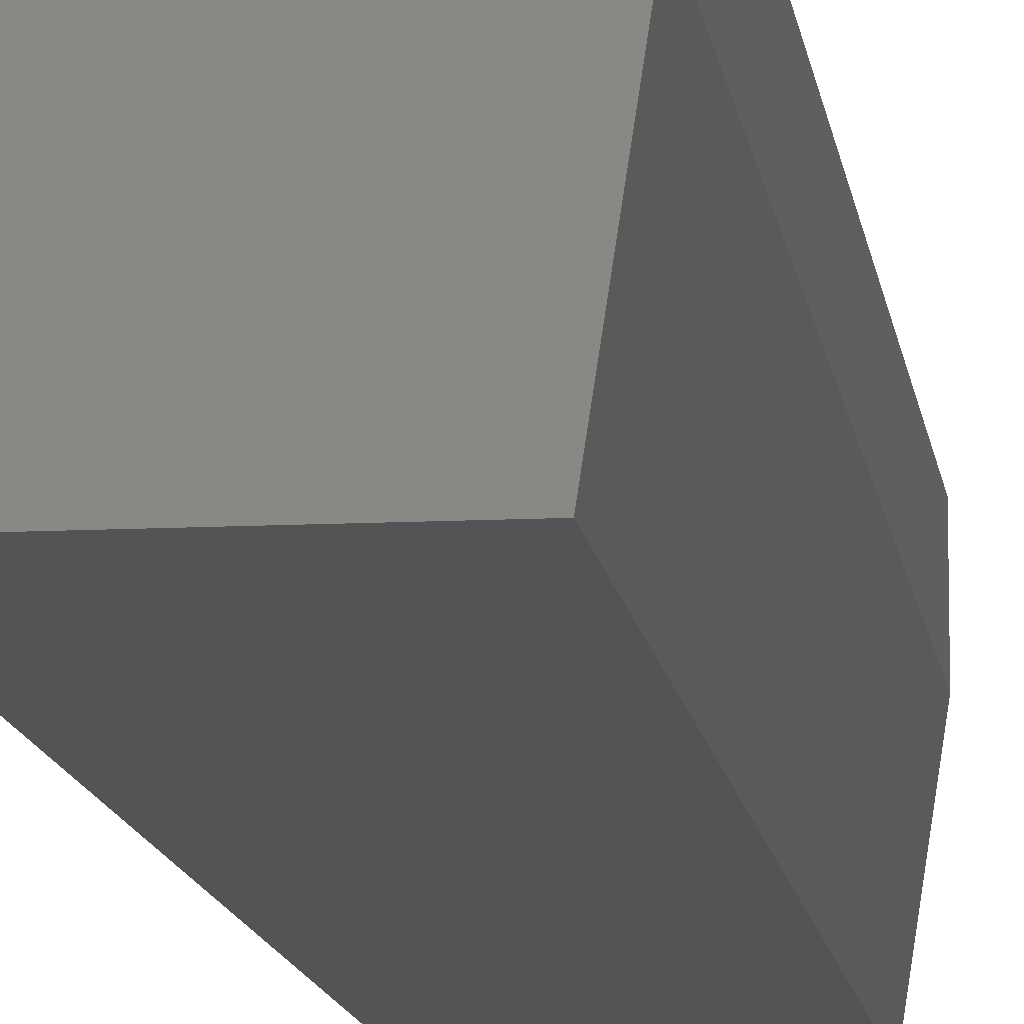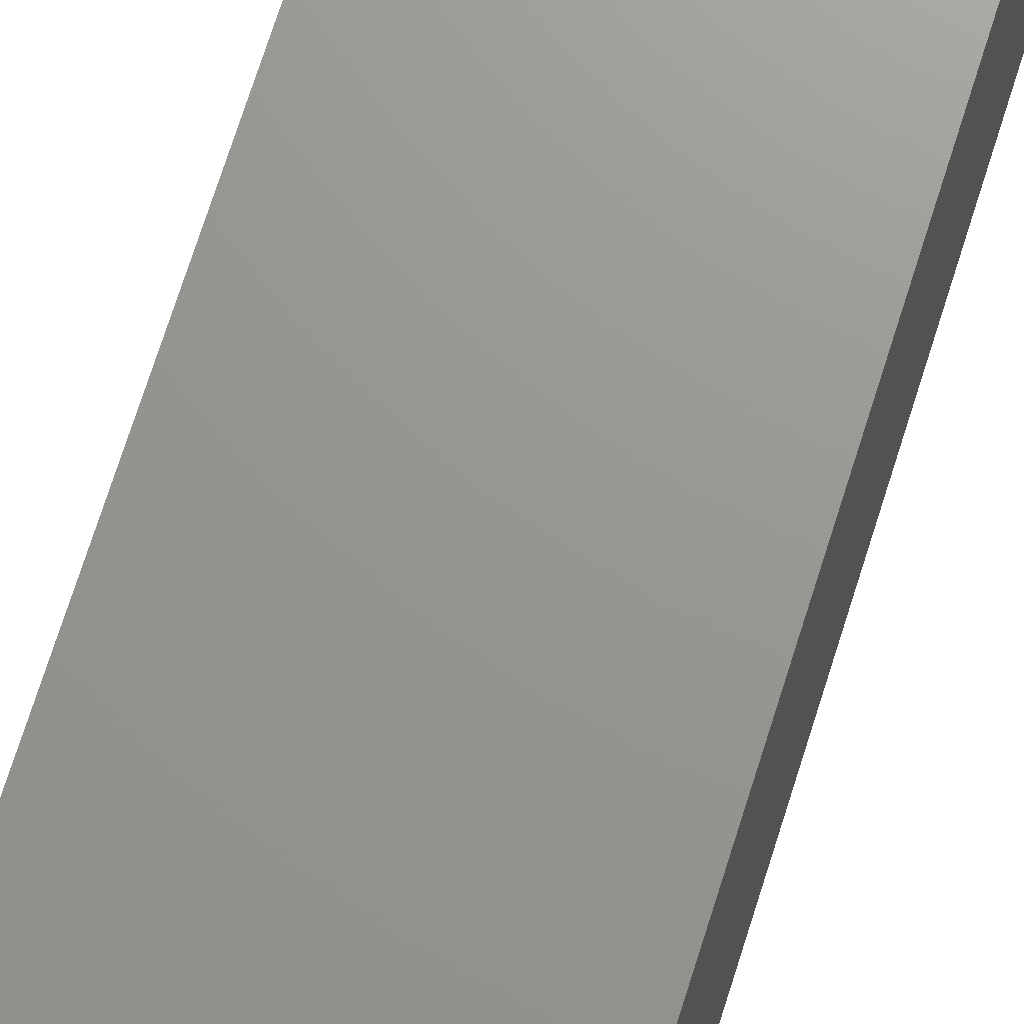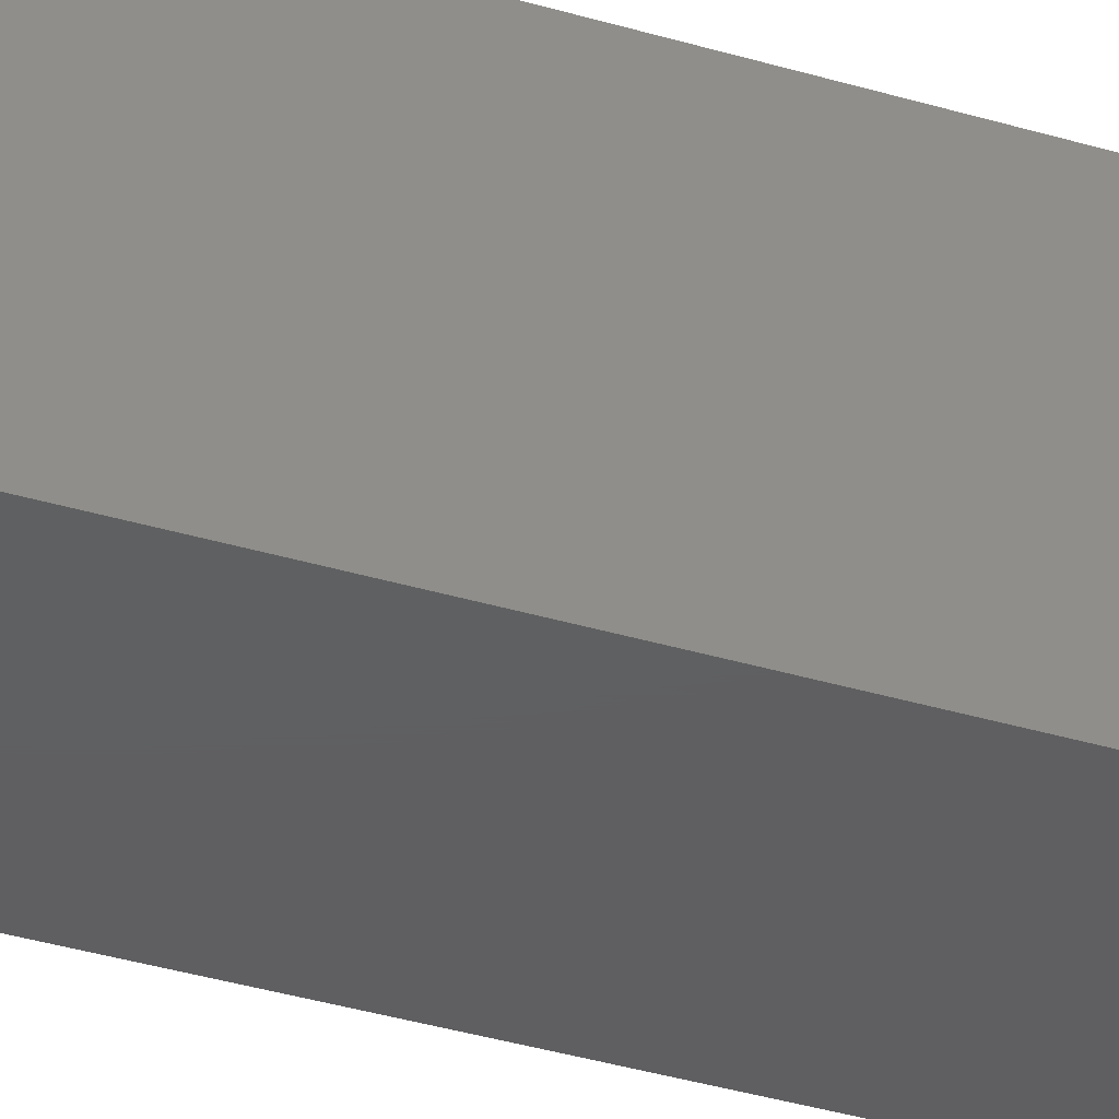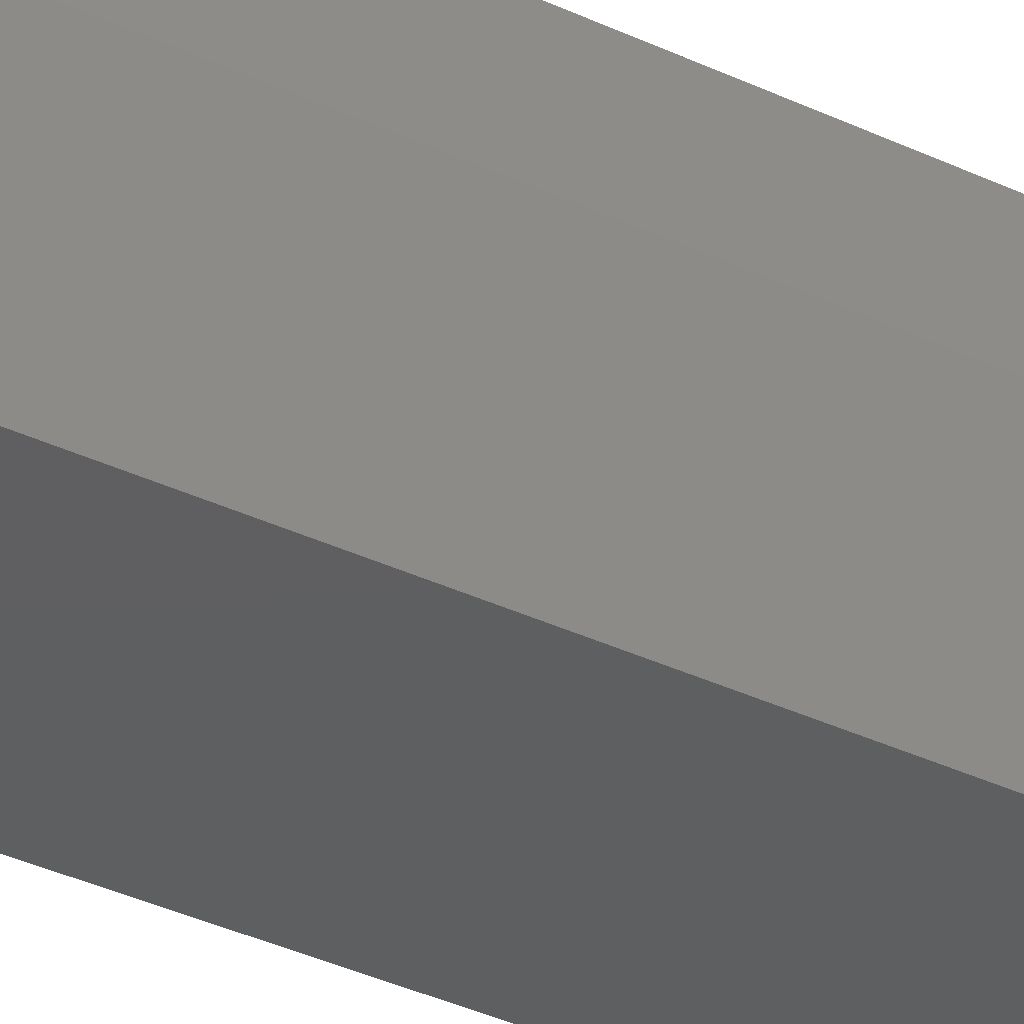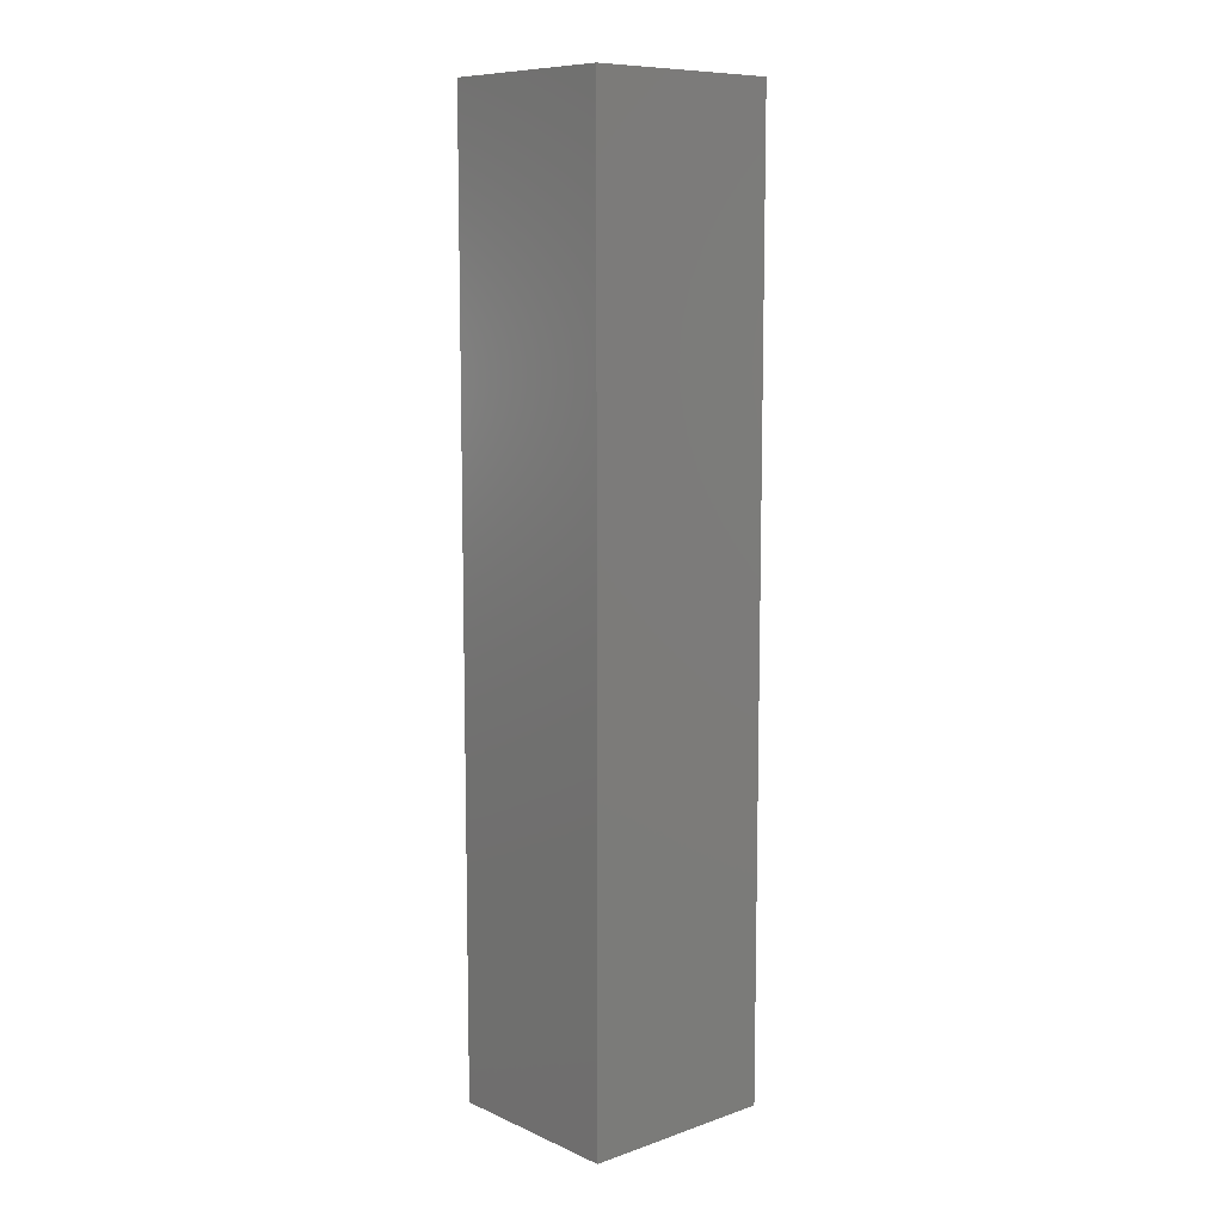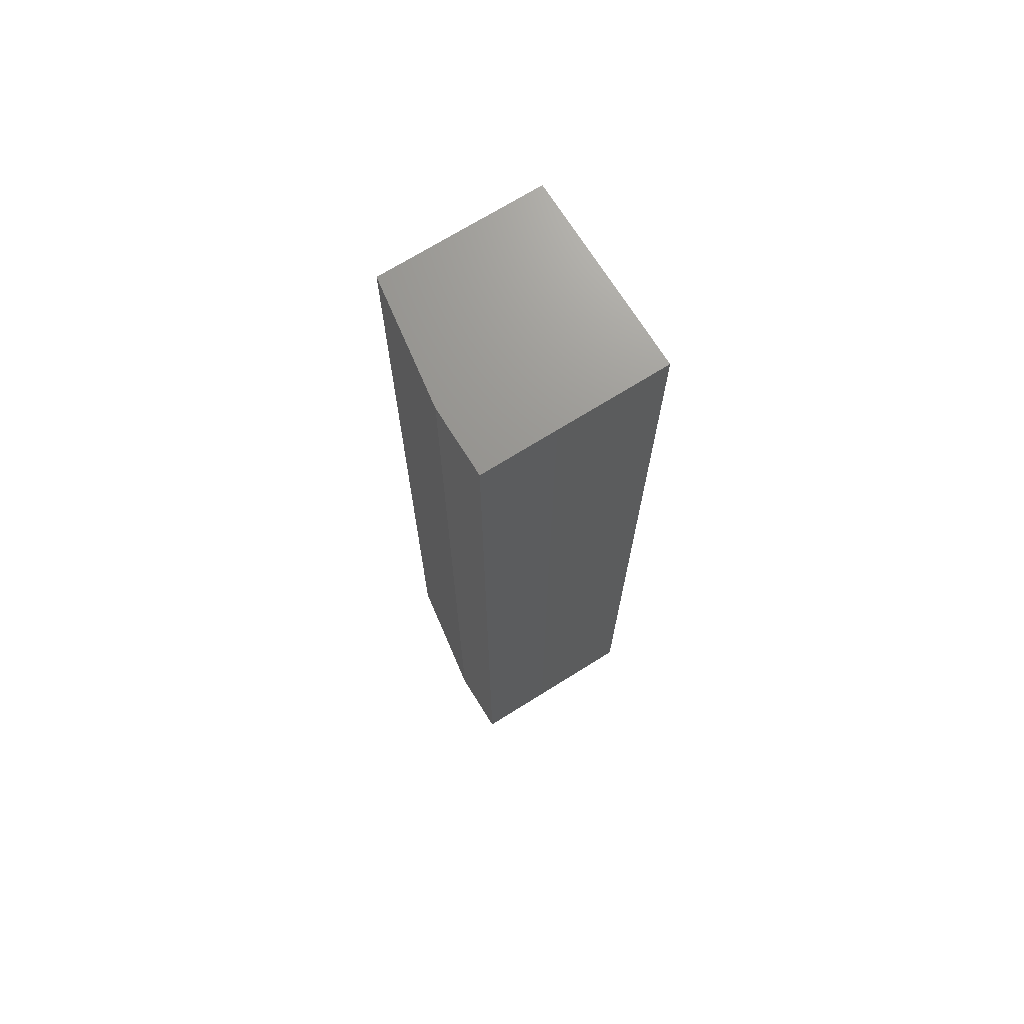
<metadata>
{"format":"stl","ext":"stl","renderer":"f3d","projection":"perspective","resolution":1024,"background":"white","views":[{"elev":-11.5,"azim":-172.8,"up":"+Z"},{"elev":70.3,"azim":17.4,"up":"+Z"},{"elev":-39.1,"azim":69.7,"up":"+Z"},{"elev":-38.1,"azim":-120.7,"up":"+Z"},{"elev":9.5,"azim":48.4,"up":"+Y"},{"elev":70.9,"azim":-32.0,"up":"+Y"}]}
</metadata>
<code>
# stl→obj: 10 verts, 16 faces
v 0.1464 -0.75 0.1562
v 9.568e-18 -0.75 0.1562
v 0.1464 -0.75 -8.963e-18
v 6.219e-18 -0.75 0.1016
v 0.01562 -0.75 -9.568e-19
v 0.01562 0 -9.568e-19
v 6.219e-18 0 0.1016
v 0.1464 0 -8.963e-18
v 9.568e-18 0 0.1562
v 0.1464 0 0.1562
f 1 2 3
f 3 2 4
f 3 4 5
f 6 7 8
f 8 7 9
f 8 9 10
f 9 7 2
f 2 7 4
f 6 8 5
f 5 8 3
f 4 7 5
f 5 7 6
f 10 9 1
f 1 9 2
f 8 10 3
f 3 10 1

</code>
